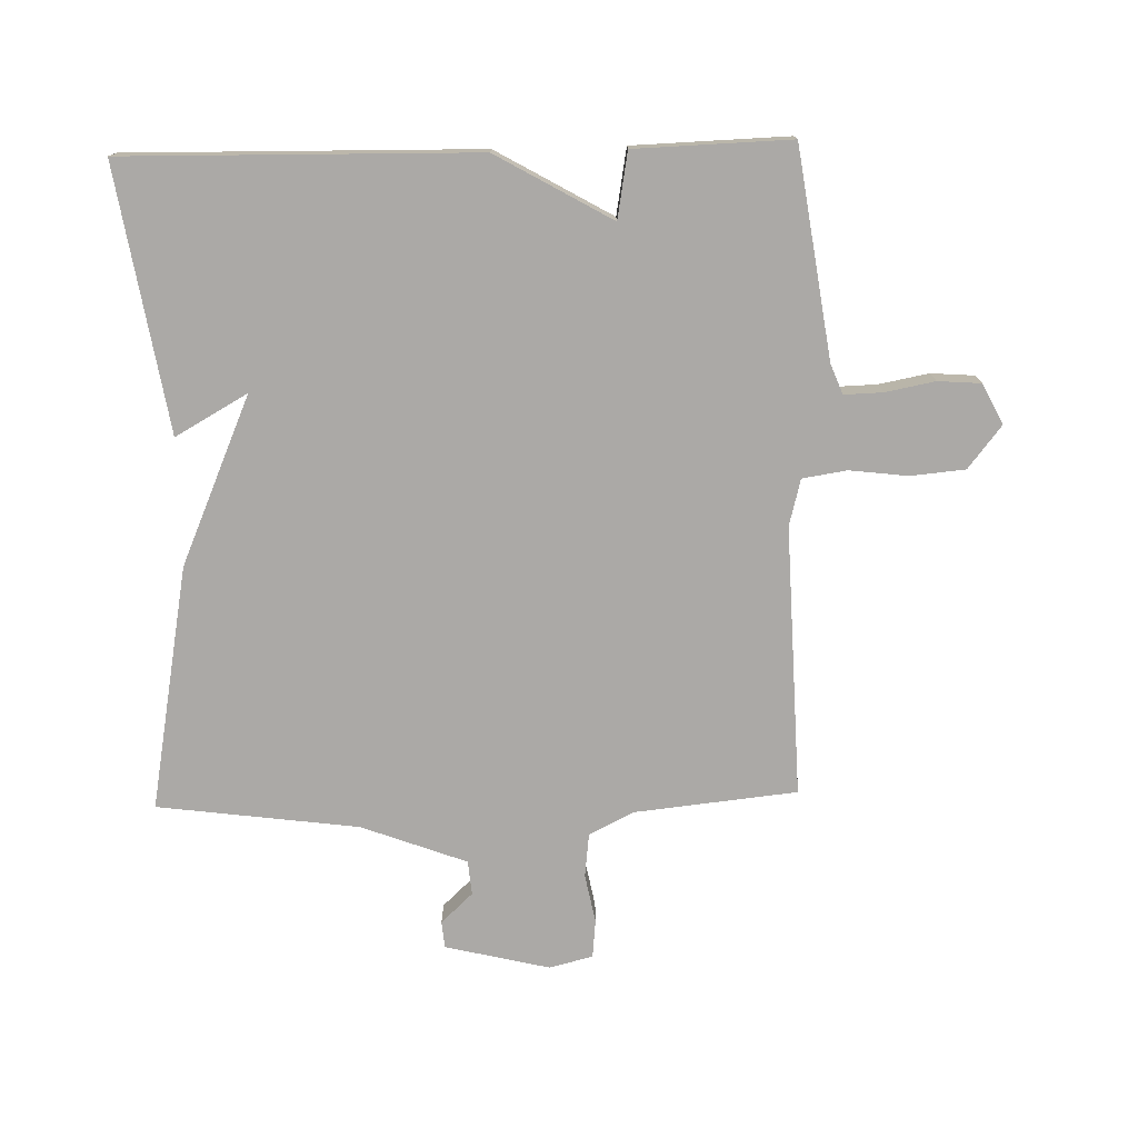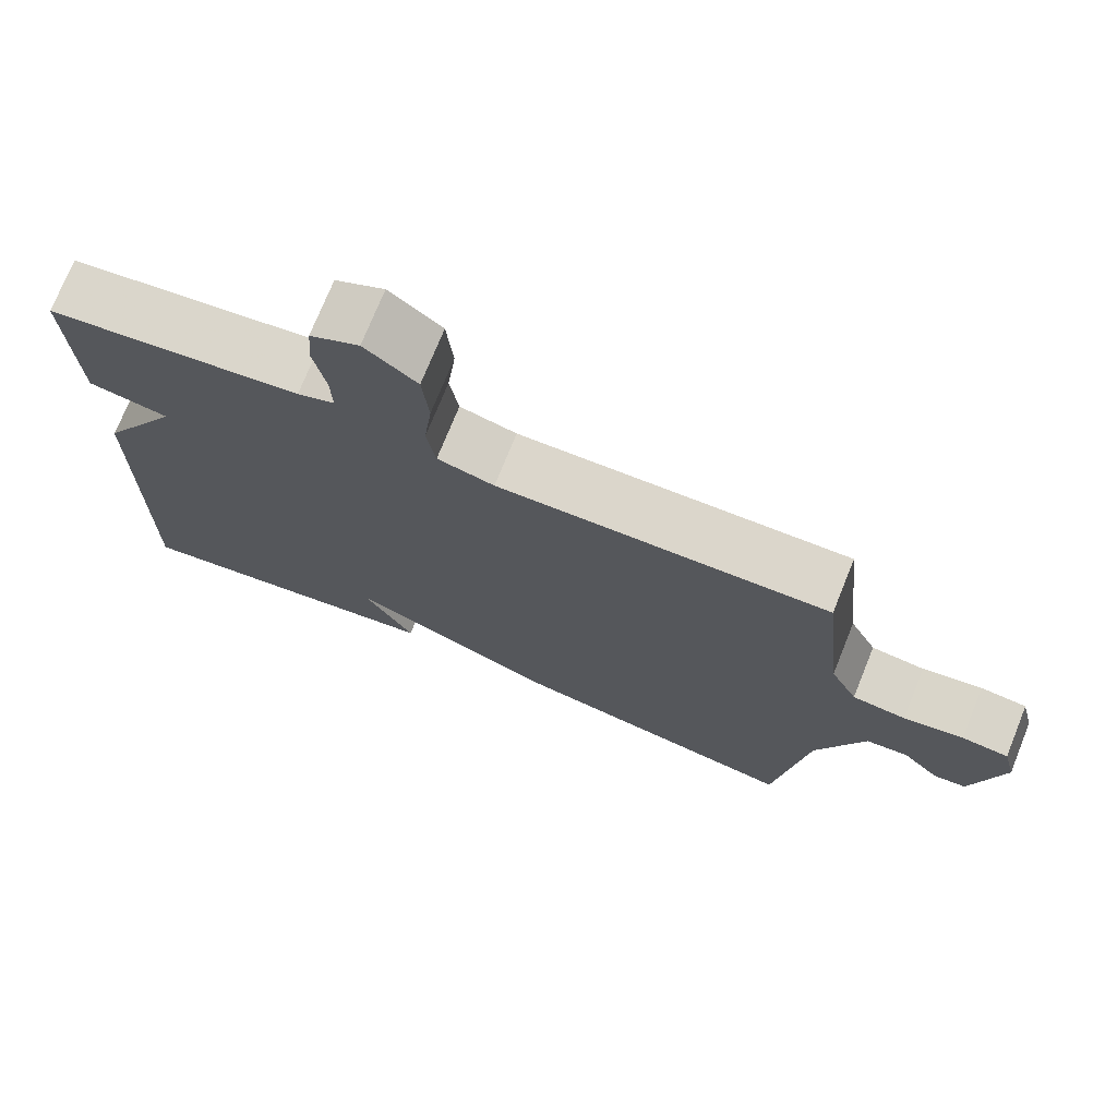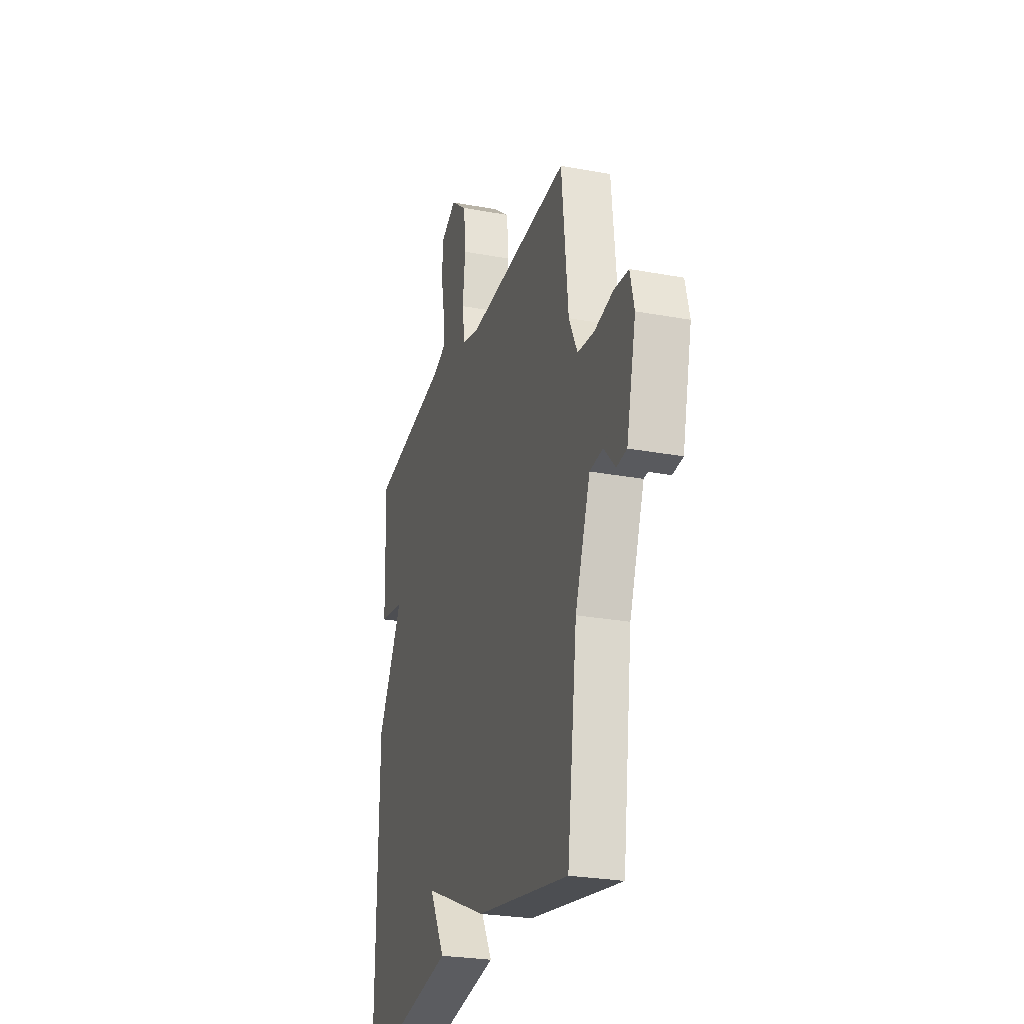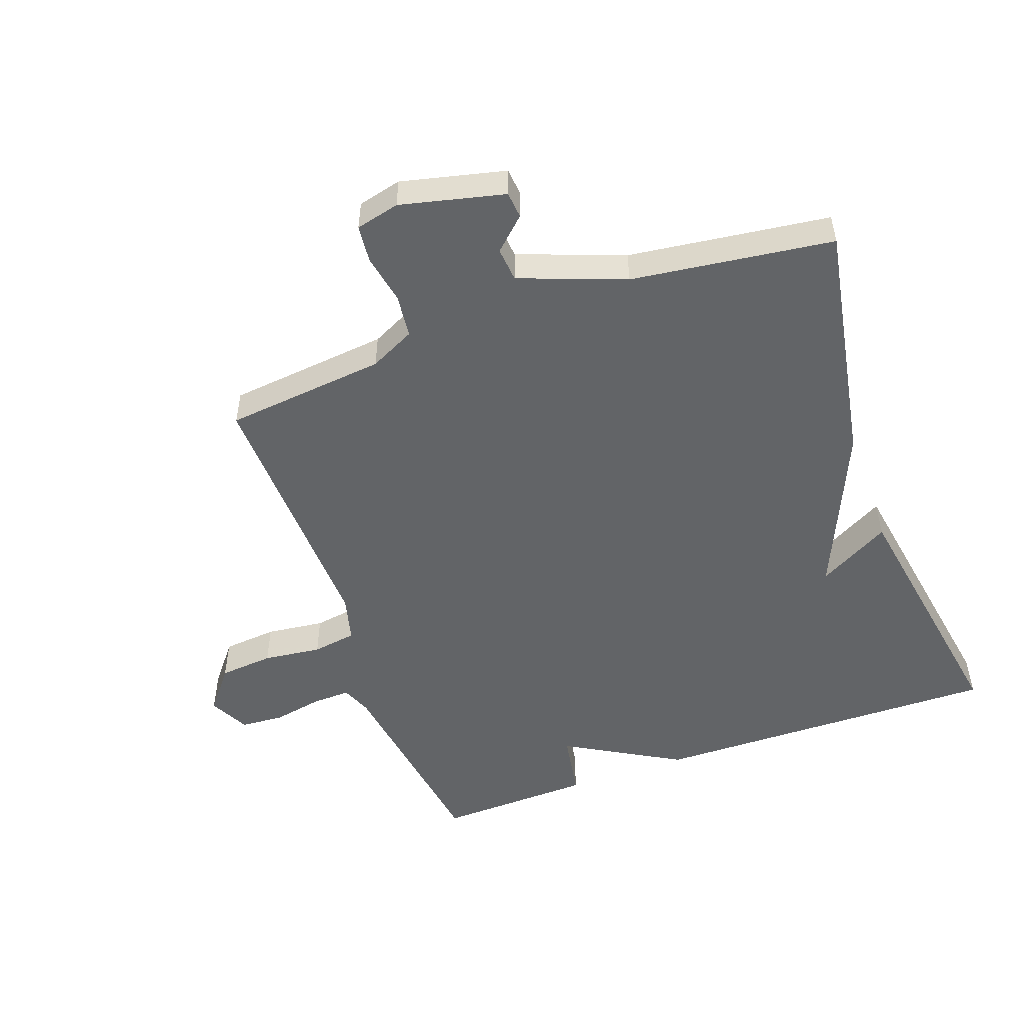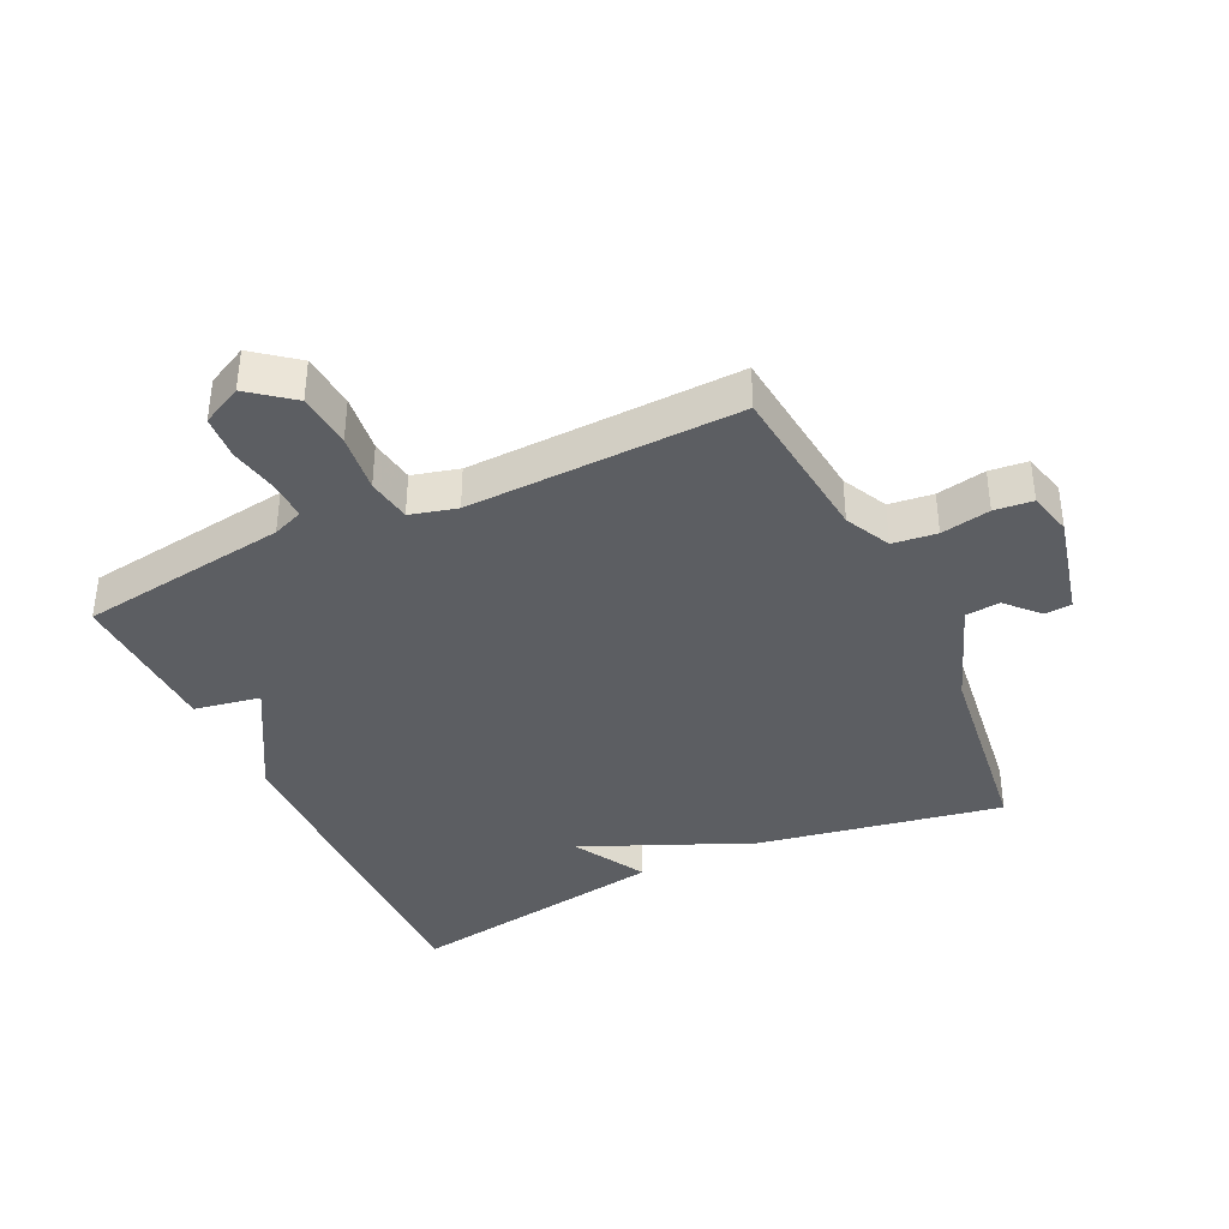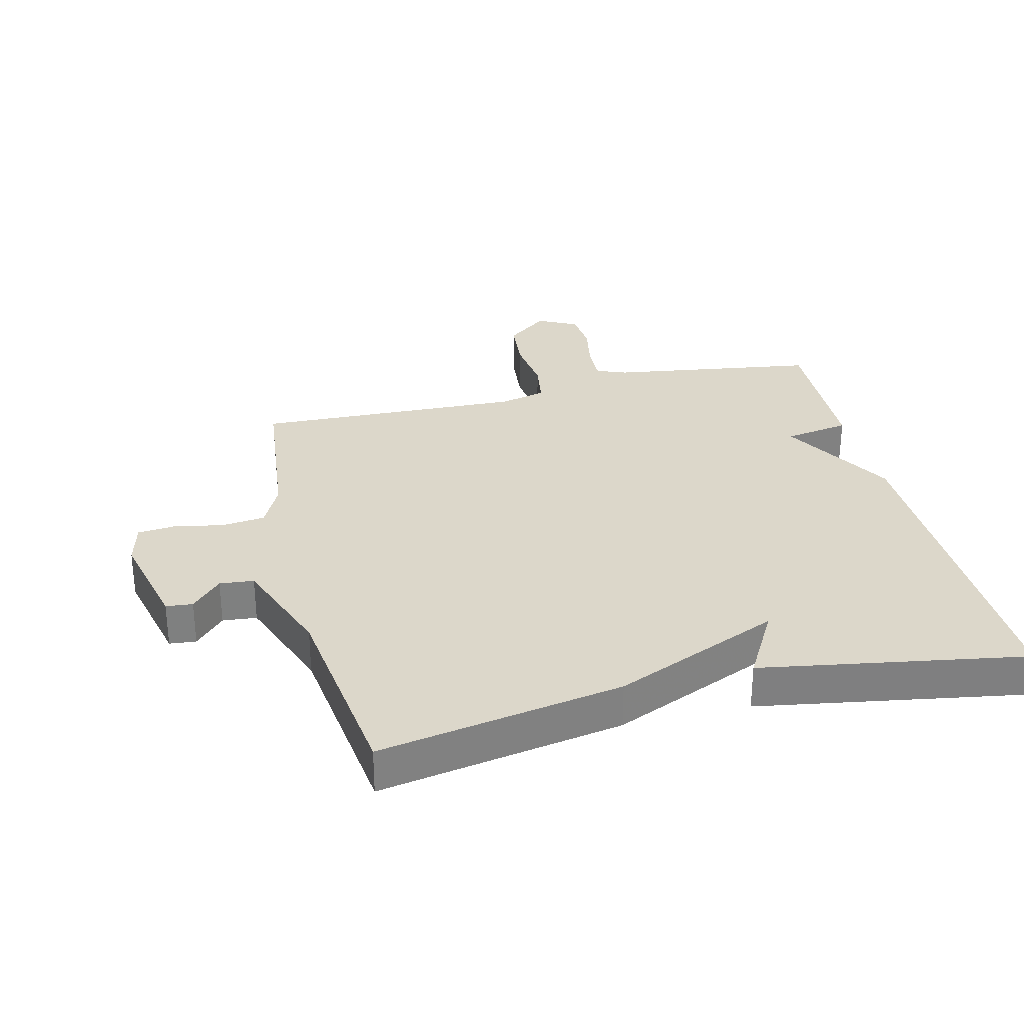
<metadata>
{"format":"obj","ext":"obj","renderer":"f3d","projection":"perspective","resolution":1024,"background":"white","views":[{"elev":-75.6,"azim":-88.6,"up":"+Y"},{"elev":73.8,"azim":22.0,"up":"+Z"},{"elev":-26.5,"azim":73.8,"up":"+Z"},{"elev":-51.1,"azim":109.8,"up":"+Y"},{"elev":-38.2,"azim":25.3,"up":"+Y"},{"elev":30.5,"azim":166.4,"up":"+Y"}]}
</metadata>
<code>
v -0.5 0.07 -0.5
v -0.492 0.07 0.054
v -0.388 0.07 0.236
v -0.492 0.07 0.254
v -0.5 0.07 0.5
v -0.172 0.07 0.548
v -0.124 0.07 0.567
v -0.126 0.07 0.628
v -0.141 0.07 0.706
v -0.136 0.07 0.774
v -0.073 0.07 0.806
v -0.006 0.07 0.753
v 0.002 0.07 0.667
v -0.009 0.07 0.575
v 0.002 0.07 0.505
v 0.075 0.07 0.486
v 0.5 0.07 0.5
v 0.527 0.07 0.245
v 0.562 0.07 0.174
v 0.631 0.07 0.166
v 0.708 0.07 0.181
v 0.768 0.07 0.175
v 0.785 0.07 0.106
v 0.746 0.07 -0.058
v 0.704 0.07 -0.062
v 0.657 0.07 -0.012
v 0.603 0.07 -0.017
v 0.541 0.07 -0.183
v 0.5 0.07 -0.5
v 0.116 0.07 -0.431
v -0.148 0.07 -0.317
v -0.084 0.07 -0.431
v -0.5 0 -0.5
v -0.492 0 0.054
v -0.388 0 0.236
v -0.492 0 0.254
v -0.5 0 0.5
v -0.172 0 0.548
v -0.124 0 0.567
v -0.126 0 0.628
v -0.141 0 0.706
v -0.136 0 0.774
v -0.073 0 0.806
v -0.006 0 0.753
v 0.002 0 0.667
v -0.009 0 0.575
v 0.002 0 0.505
v 0.075 0 0.486
v 0.5 0 0.5
v 0.527 0 0.245
v 0.562 0 0.174
v 0.631 0 0.166
v 0.708 0 0.181
v 0.768 0 0.175
v 0.785 0 0.106
v 0.746 0 -0.058
v 0.704 0 -0.062
v 0.657 0 -0.012
v 0.603 0 -0.017
v 0.541 0 -0.183
v 0.5 0 -0.5
v 0.116 0 -0.431
v -0.148 0 -0.317
v -0.084 0 -0.431
f 31 32 1 2
f 31 2 3
f 30 31 3
f 29 30 3
f 28 29 3
f 27 28 3
f 26 27 3
f 24 25 26
f 23 24 26
f 22 23 26
f 21 22 26
f 20 21 26
f 19 20 26 3
f 4 5 6
f 3 4 6
f 19 3 6
f 18 19 6
f 16 17 18
f 15 16 18 6
f 14 15 6 7
f 12 13 14
f 11 12 14
f 10 11 14
f 9 10 14
f 8 9 14
f 7 8 14
f 34 33 64 63
f 35 34 63
f 35 63 62
f 35 62 61
f 35 61 60
f 35 60 59
f 35 59 58
f 58 57 56
f 58 56 55
f 58 55 54
f 58 54 53
f 58 53 52
f 35 58 52 51
f 38 37 36
f 38 36 35
f 38 35 51
f 38 51 50
f 50 49 48
f 38 50 48 47
f 39 38 47 46
f 46 45 44
f 46 44 43
f 46 43 42
f 46 42 41
f 46 41 40
f 46 40 39
f 1 33 34 2
f 2 34 35 3
f 3 35 36 4
f 4 36 37 5
f 5 37 38 6
f 6 38 39 7
f 7 39 40 8
f 8 40 41 9
f 9 41 42 10
f 10 42 43 11
f 11 43 44 12
f 12 44 45 13
f 13 45 46 14
f 14 46 47 15
f 15 47 48 16
f 16 48 49 17
f 17 49 50 18
f 18 50 51 19
f 19 51 52 20
f 20 52 53 21
f 21 53 54 22
f 22 54 55 23
f 23 55 56 24
f 24 56 57 25
f 25 57 58 26
f 26 58 59 27
f 27 59 60 28
f 28 60 61 29
f 29 61 62 30
f 30 62 63 31
f 31 63 64 32
f 32 64 33 1

</code>
